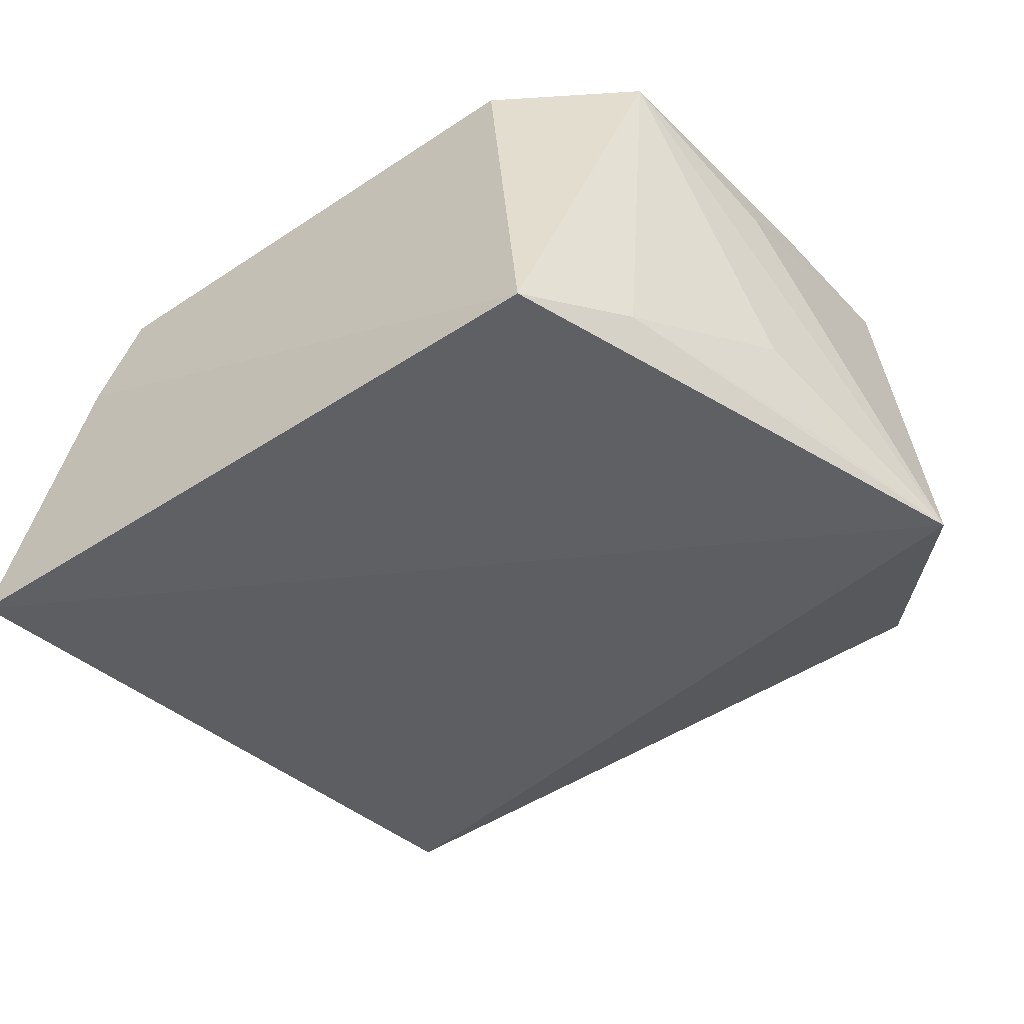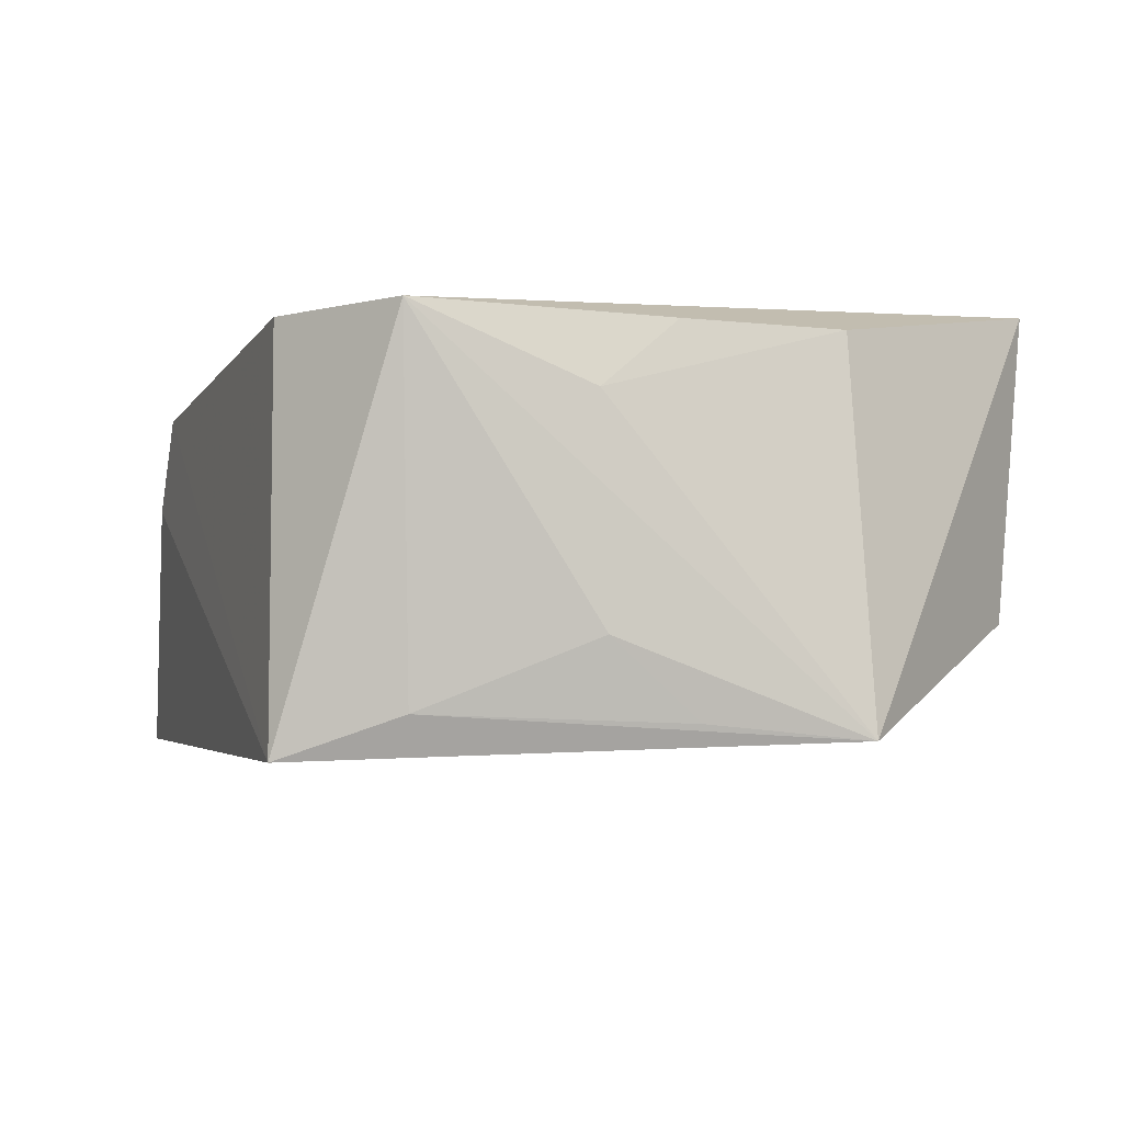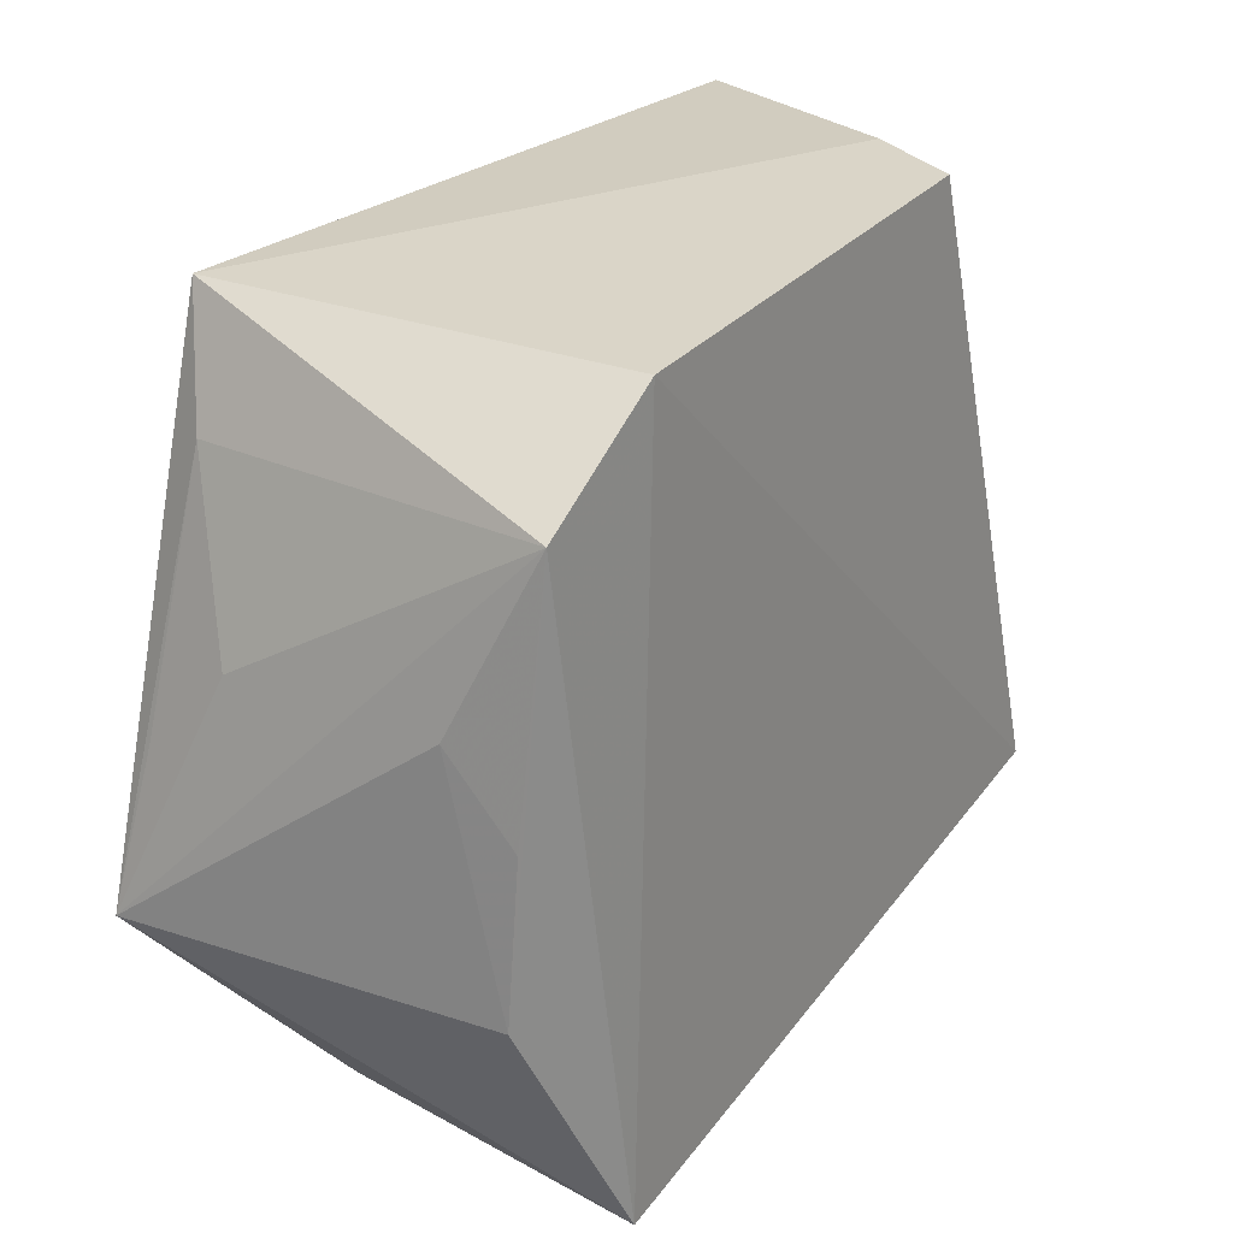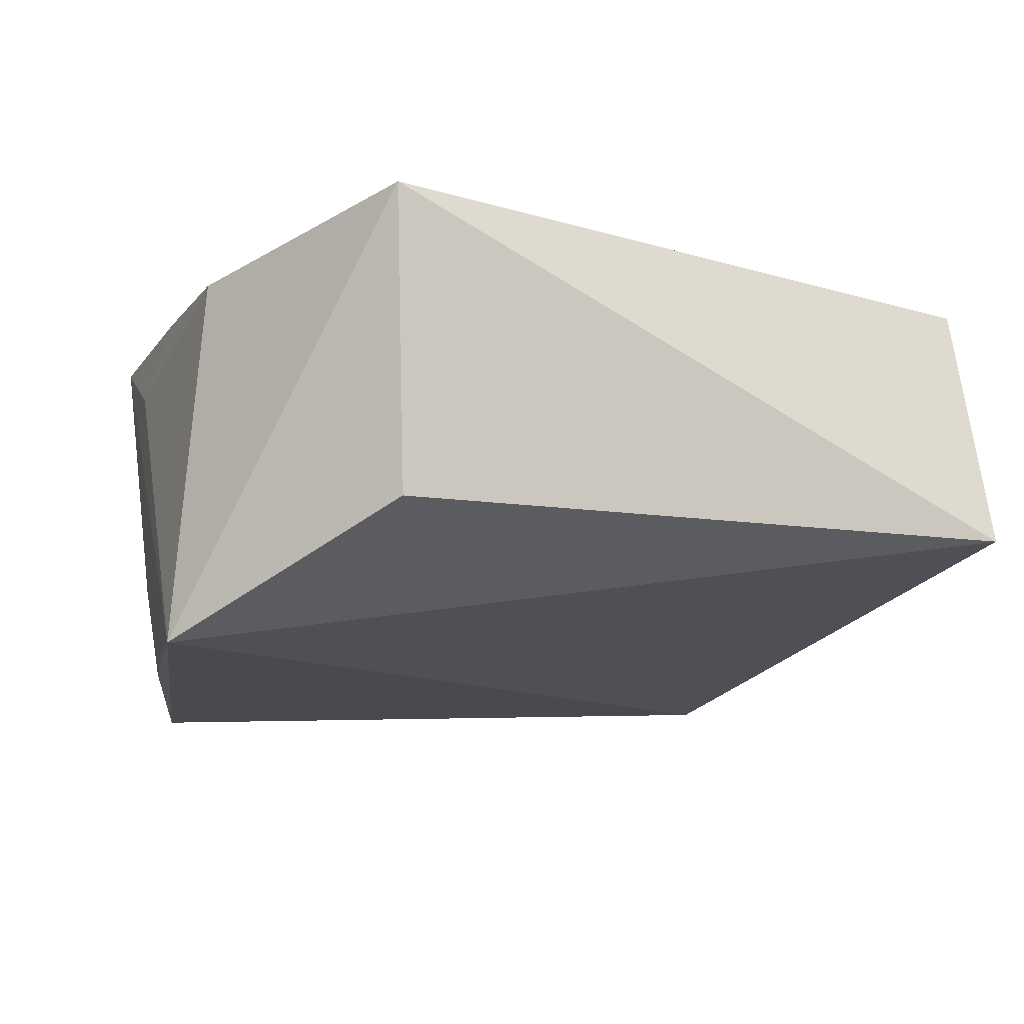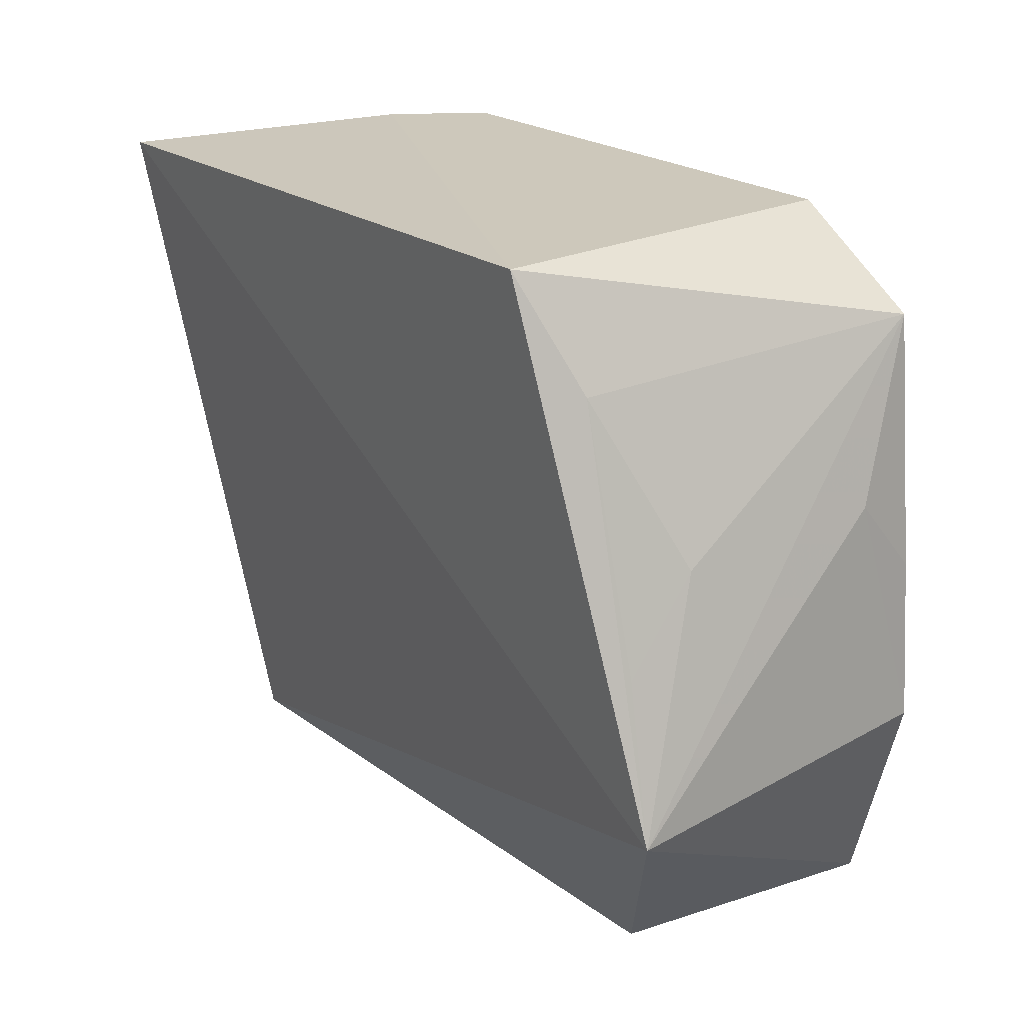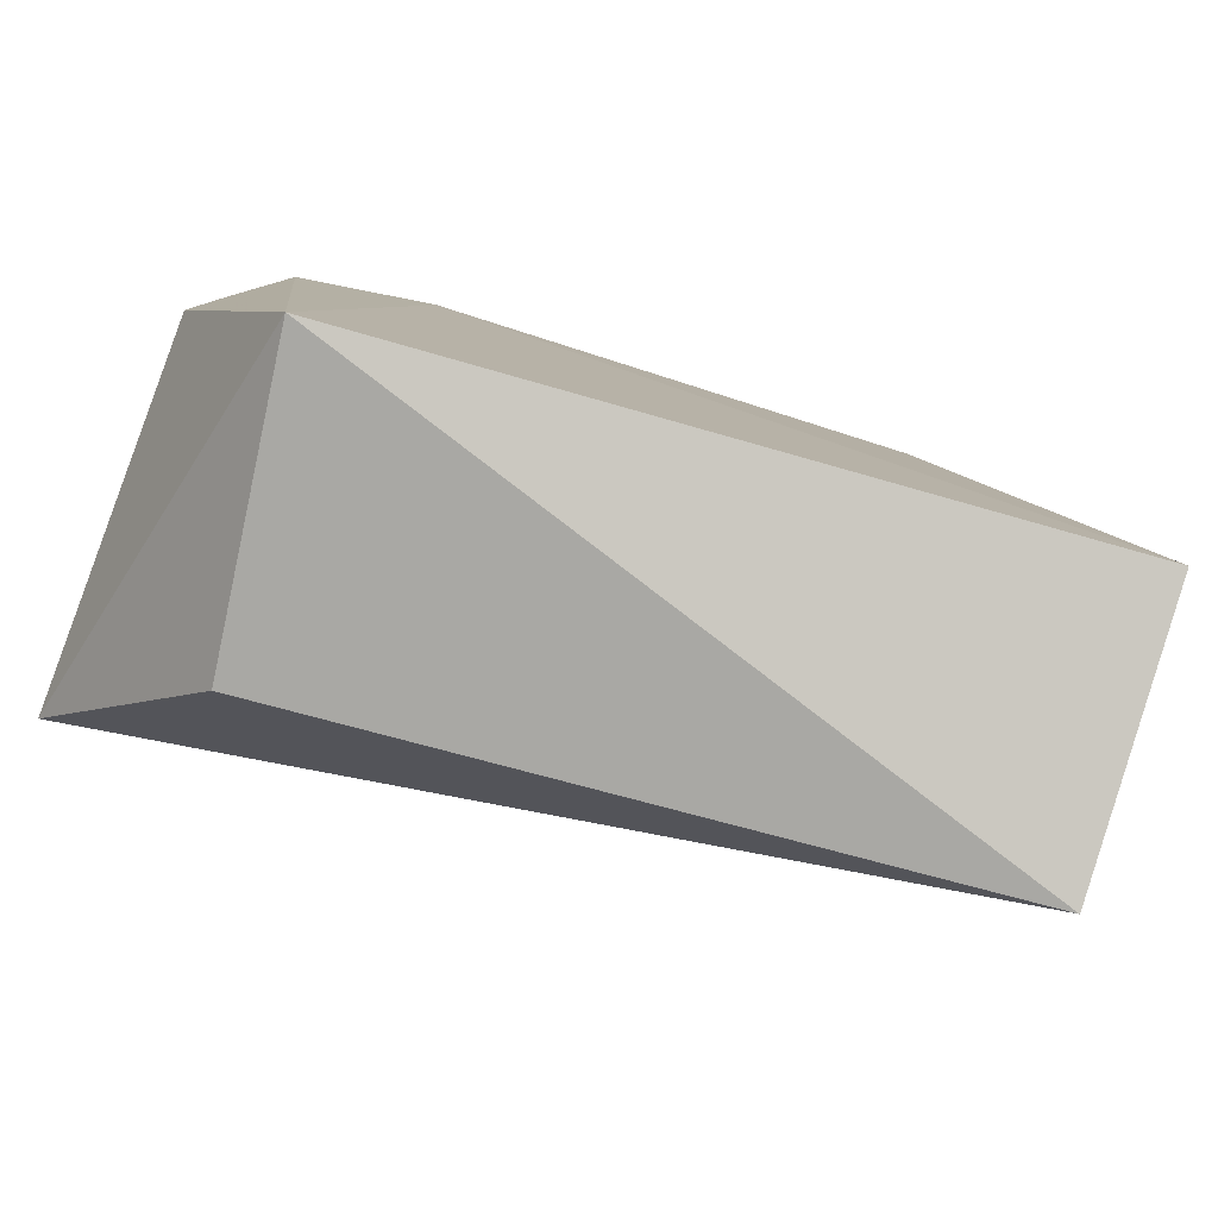
<metadata>
{"format":"obj","ext":"obj","renderer":"f3d","projection":"perspective","resolution":1024,"background":"white","views":[{"elev":-49.0,"azim":-143.7,"up":"+Z"},{"elev":-6.5,"azim":-109.2,"up":"+Z"},{"elev":28.1,"azim":-57.2,"up":"+Y"},{"elev":-12.2,"azim":-27.6,"up":"+Z"},{"elev":21.8,"azim":-128.3,"up":"+Y"},{"elev":-78.7,"azim":-16.1,"up":"+Y"}]}
</metadata>
<code>
v 0.001124 0.043 0.05513
v 0.009389 0.006859 0.05753
v 0.01132 0.04197 0.03578
v -0.02942 0.04313 0.03317
v -0.03736 0.0154 0.05507
v 0.008523 0.002247 0.04203
v 0.003875 0.04313 0.04981
v -0.02715 0.04268 0.05589
v -0.0392 0.01492 0.03422
v -0.03155 0.001958 0.05786
v -0.03484 0.03796 0.05568
v -0.03056 0.00309 0.04101
v -0.03674 0.02848 0.05145
v -0.03631 0.02789 0.03934
v -0.03658 0.02416 0.05522
v -0.03255 0.03689 0.03551
v -0.03679 0.0232 0.03505
f 6 3 2
f 7 3 4
f 7 4 1
f 7 1 2
f 7 2 3
f 8 2 1
f 8 1 4
f 9 4 3
f 9 3 6
f 10 6 2
f 10 5 9
f 10 2 8
f 11 8 4
f 11 10 8
f 11 5 10
f 12 10 9
f 12 9 6
f 12 6 10
f 13 11 9
f 13 9 5
f 14 9 11
f 15 13 5
f 15 5 11
f 15 11 13
f 16 14 11
f 16 11 4
f 16 4 9
f 17 16 9
f 17 9 14
f 17 14 16

</code>
